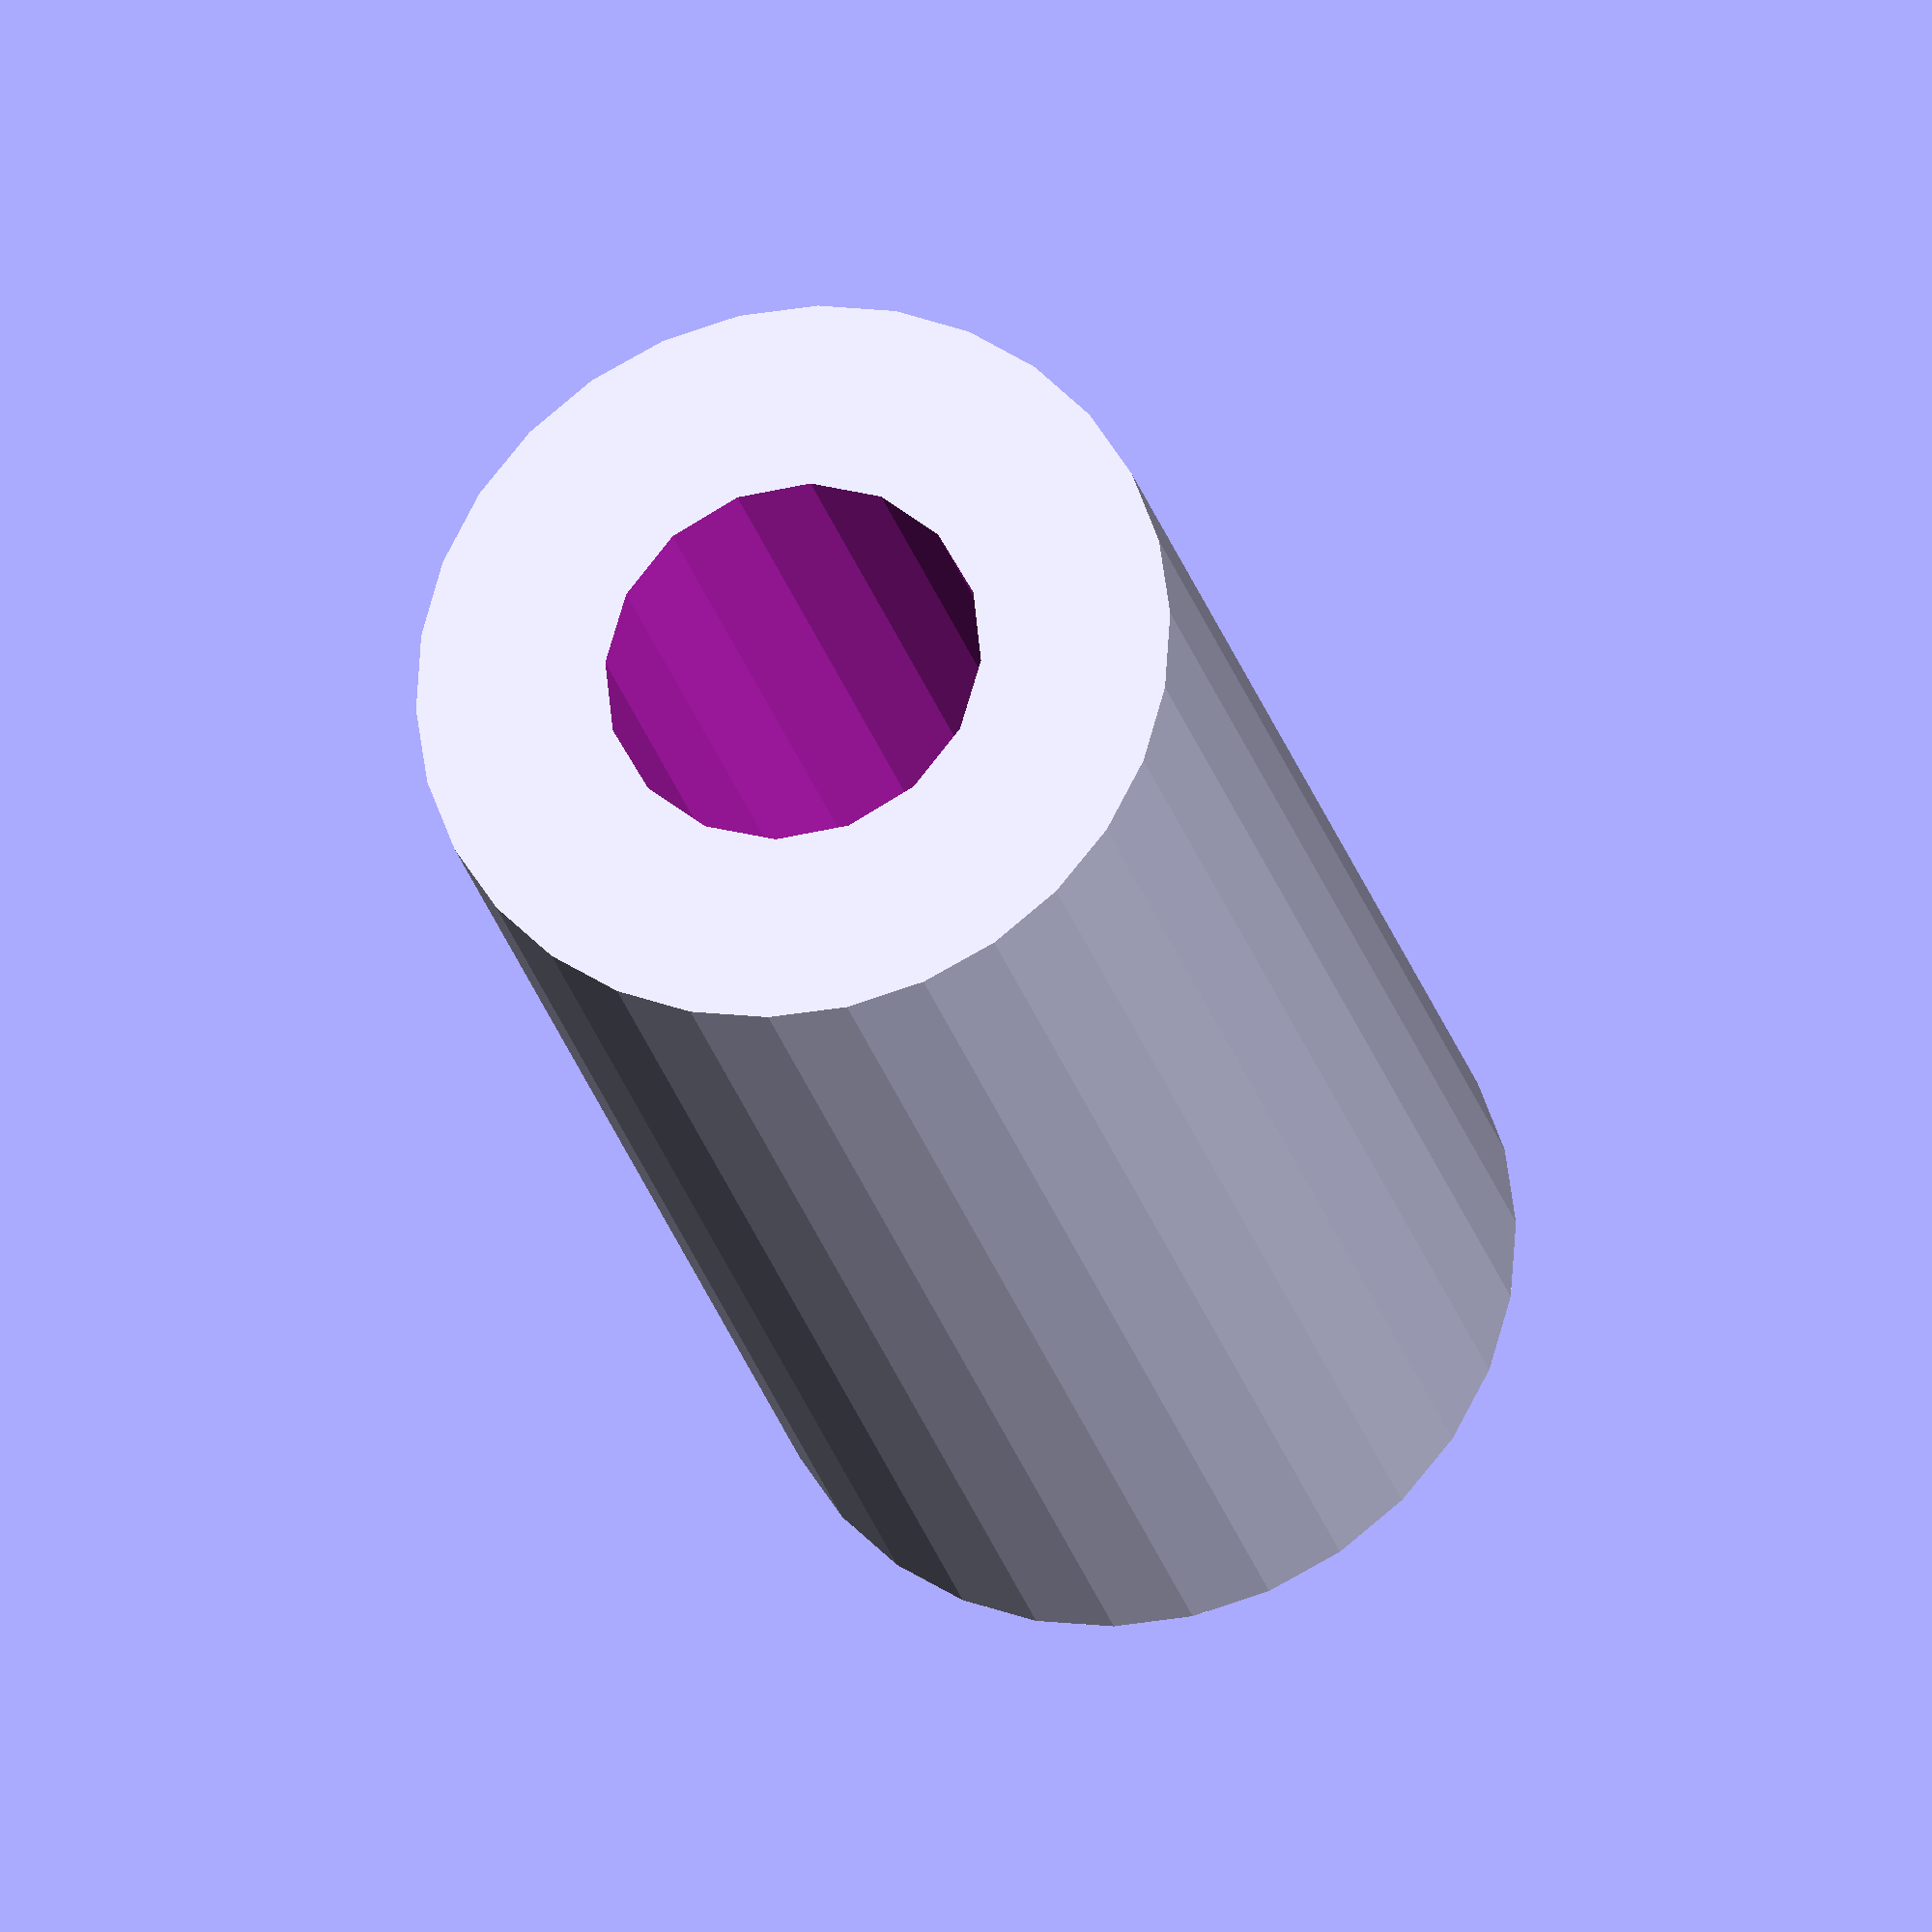
<openscad>

// Parameters for the cylindrical component
cylinder_outer_diameter = 20; // Outer diameter of the cylinder
cylinder_height = 40;        // Height of the cylinder
cylinder_inner_diameter = 10; // Inner diameter (hollow center)

// Function to create the cylindrical component
module cylindrical_component() {
    difference() {
        // Outer cylinder
        cylinder(d=cylinder_outer_diameter, h=cylinder_height, center=true);
        // Inner hollow cylinder
        cylinder(d=cylinder_inner_diameter, h=cylinder_height + 1, center=true);
    }
}

// Assembly of the model
translate([0, 0, 0]) {
    cylindrical_component();
}


</openscad>
<views>
elev=203.8 azim=242.2 roll=347.1 proj=o view=wireframe
</views>
